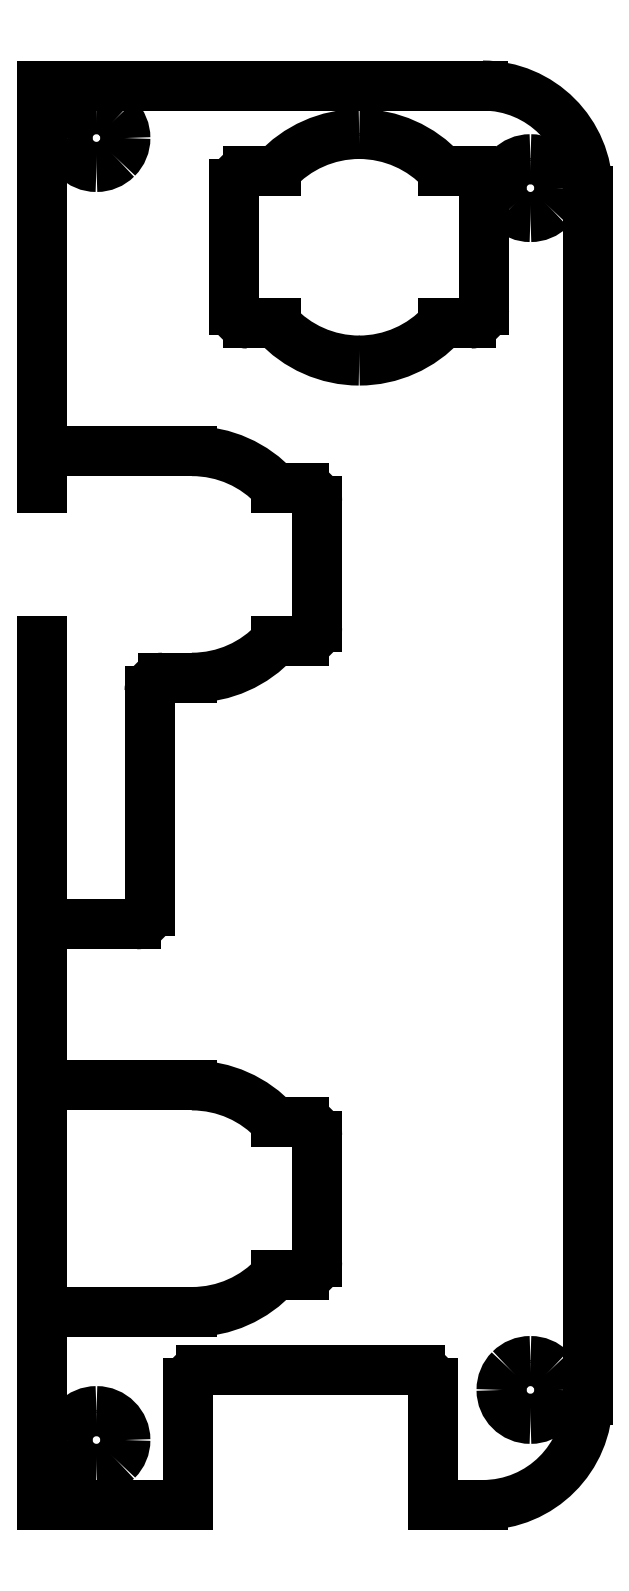
<metadata>
{"format":"dxf","ext":"dxf","renderer":"ezdxf+matplotlib","layout":"modelspace","background":"white","min_lineweight":24,"dpi":150}
</metadata>
<code>
0
SECTION
2
ENTITIES
0
LINE
8
0
10
40.58
20
64
30
0
11
40.58
21
63.5
31
0
0
LINE
8
0
10
40.58
20
63.5
30
0
11
40.58
21
48.69
31
0
0
LINE
8
0
10
40.58
20
48.69
30
0
11
40.58
21
48.69
31
0
0
LINE
8
0
10
40.58
20
48.69
30
0
11
40.58
21
50.1
31
0
0
LINE
8
0
10
40.58
20
50.1
30
0
11
46.28
21
50.1
31
0
0
SPLINE
8
0
70
8
71
3
72
8
73
4
74
0
40
0
40
0
40
0
40
0
40
1
40
1
40
1
40
1
10
46.28
20
50.1
30
0
10
46.29
20
50.1
30
0
10
46.29
20
50.1
30
0
10
46.29
20
50.1
30
0
0
SPLINE
8
0
70
8
71
3
72
8
73
4
74
0
40
0
40
0
40
0
40
0
40
1
40
1
40
1
40
1
10
46.29
20
50.1
30
0
10
47.5
20
50.09
30
0
10
48.66
20
49.58
30
0
10
49.47
20
48.69
30
0
0
LINE
8
0
10
49.47
20
48.69
30
0
11
49.97
21
48.69
31
0
0
LINE
8
0
10
49.97
20
48.69
30
0
11
50.02
21
48.69
31
0
0
LINE
8
0
10
50.02
20
48.69
30
0
11
50.54
21
48.69
31
0
0
SPLINE
8
0
70
8
71
3
72
8
73
4
74
0
40
0
40
0
40
0
40
0
40
1
40
1
40
1
40
1
10
50.54
20
48.69
30
0
10
50.82
20
48.69
30
0
10
51.04
20
48.46
30
0
10
51.04
20
48.18
30
0
0
LINE
8
0
10
51.04
20
48.18
30
0
11
51.04
21
43.39
31
0
0
SPLINE
8
0
70
8
71
3
72
8
73
4
74
0
40
0
40
0
40
0
40
0
40
1
40
1
40
1
40
1
10
51.04
20
43.39
30
0
10
51.04
20
43.11
30
0
10
50.82
20
42.89
30
0
10
50.54
20
42.89
30
0
0
LINE
8
0
10
50.54
20
42.89
30
0
11
50.02
21
42.89
31
0
0
LINE
8
0
10
50.02
20
42.89
30
0
11
49.97
21
42.89
31
0
0
LINE
8
0
10
49.97
20
42.89
30
0
11
49.47
21
42.89
31
0
0
SPLINE
8
0
70
8
71
3
72
8
73
4
74
0
40
0
40
0
40
0
40
0
40
1
40
1
40
1
40
1
10
49.47
20
42.89
30
0
10
48.66
20
41.99
30
0
10
47.5
20
41.48
30
0
10
46.29
20
41.48
30
0
0
SPLINE
8
0
70
8
71
3
72
8
73
4
74
0
40
0
40
0
40
0
40
0
40
1
40
1
40
1
40
1
10
46.29
20
41.48
30
0
10
46.29
20
41.48
30
0
10
46.29
20
41.48
30
0
10
46.28
20
41.48
30
0
0
LINE
8
0
10
46.28
20
41.48
30
0
11
45.48
21
41.48
31
0
0
LINE
8
0
10
45.48
20
41.48
30
0
11
45.17
21
41.48
31
0
0
SPLINE
8
0
70
8
71
3
72
8
73
4
74
0
40
0
40
0
40
0
40
0
40
1
40
1
40
1
40
1
10
45.17
20
41.48
30
0
10
44.89
20
41.48
30
0
10
44.66
20
41.25
30
0
10
44.66
20
40.98
30
0
0
LINE
8
0
10
44.66
20
40.98
30
0
11
44.66
21
38.73
31
0
0
LINE
8
0
10
44.66
20
38.73
30
0
11
44.66
21
38.44
31
0
0
LINE
8
0
10
44.66
20
38.44
30
0
11
44.66
21
32.6
31
0
0
SPLINE
8
0
70
8
71
3
72
8
73
4
74
0
40
0
40
0
40
0
40
0
40
1
40
1
40
1
40
1
10
44.66
20
32.6
30
0
10
44.66
20
32.32
30
0
10
44.44
20
32.1
30
0
10
44.16
20
32.1
30
0
0
LINE
8
0
10
44.16
20
32.1
30
0
11
42.87
21
32.1
31
0
0
LINE
8
0
10
42.87
20
32.1
30
0
11
41.08
21
32.1
31
0
0
LINE
8
0
10
41.08
20
32.1
30
0
11
40.58
21
32.1
31
0
0
LINE
8
0
10
40.58
20
32.1
30
0
11
40.58
21
32.6
31
0
0
LINE
8
0
10
40.58
20
32.6
30
0
11
40.58
21
40.98
31
0
0
LINE
8
0
10
40.58
20
40.98
30
0
11
40.58
21
42.89
31
0
0
LINE
8
0
10
40.58
20
42.89
30
0
11
40.58
21
42.89
31
0
0
LINE
8
0
10
40.58
20
42.89
30
0
11
40.58
21
10.5
31
0
0
LINE
8
0
10
40.58
20
10.5
30
0
11
40.58
21
10
31
0
0
LINE
8
0
10
40.58
20
10
30
0
11
46.13
21
10
31
0
0
LINE
8
0
10
46.13
20
10
30
0
11
46.13
21
10.5
31
0
0
LINE
8
0
10
46.13
20
10.5
30
0
11
46.13
21
13.5
31
0
0
LINE
8
0
10
46.13
20
13.5
30
0
11
46.13
21
14.63
31
0
0
SPLINE
8
0
70
8
71
3
72
8
73
4
74
0
40
0
40
0
40
0
40
0
40
1
40
1
40
1
40
1
10
46.13
20
14.63
30
0
10
46.13
20
14.91
30
0
10
46.36
20
15.13
30
0
10
46.63
20
15.13
30
0
0
LINE
8
0
10
46.63
20
15.13
30
0
11
54.93
21
15.13
31
0
0
SPLINE
8
0
70
8
71
3
72
8
73
4
74
0
40
0
40
0
40
0
40
0
40
1
40
1
40
1
40
1
10
54.93
20
15.13
30
0
10
55.21
20
15.13
30
0
10
55.43
20
14.91
30
0
10
55.43
20
14.63
30
0
0
LINE
8
0
10
55.43
20
14.63
30
0
11
55.43
21
13.5
31
0
0
LINE
8
0
10
55.43
20
13.5
30
0
11
55.43
21
10.5
31
0
0
LINE
8
0
10
55.43
20
10.5
30
0
11
55.43
21
10
31
0
0
LINE
8
0
10
55.43
20
10
30
0
11
57.33
21
10
31
0
0
SPLINE
8
0
70
8
71
3
72
8
73
4
74
0
40
0
40
0
40
0
40
0
40
1
40
1
40
1
40
1
10
57.33
20
10
30
0
10
59.55
20
10
30
0
10
61.33
20
11.79
30
0
10
61.33
20
14
30
0
0
LINE
8
0
10
61.33
20
14
30
0
11
61.33
21
60
31
0
0
SPLINE
8
0
70
8
71
3
72
8
73
4
74
0
40
0
40
0
40
0
40
0
40
1
40
1
40
1
40
1
10
61.33
20
60
30
0
10
61.33
20
62.22
30
0
10
59.55
20
64
30
0
10
57.33
20
64
30
0
0
LINE
8
0
10
57.33
20
64
30
0
11
40.58
21
64
31
0
0
LINE
8
0
10
40.58
20
64
30
0
11
40.58
21
64
31
0
0
SPLINE
8
0
70
8
71
3
72
8
73
4
74
0
40
0
40
0
40
0
40
0
40
1
40
1
40
1
40
1
10
42.64
20
63.11
30
0
10
42.94
20
63.11
30
0
10
43.22
20
62.99
30
0
10
43.42
20
62.78
30
0
0
SPLINE
8
0
70
8
71
3
72
8
73
4
74
0
40
0
40
0
40
0
40
0
40
1
40
1
40
1
40
1
10
43.42
20
62.78
30
0
10
43.63
20
62.58
30
0
10
43.74
20
62.3
30
0
10
43.74
20
62.01
30
0
0
SPLINE
8
0
70
8
71
3
72
8
73
4
74
0
40
0
40
0
40
0
40
0
40
1
40
1
40
1
40
1
10
43.74
20
62.01
30
0
10
43.74
20
61.71
30
0
10
43.63
20
61.43
30
0
10
43.42
20
61.23
30
0
0
SPLINE
8
0
70
8
71
3
72
8
73
4
74
0
40
0
40
0
40
0
40
0
40
1
40
1
40
1
40
1
10
43.42
20
61.23
30
0
10
43.22
20
61.02
30
0
10
42.94
20
60.91
30
0
10
42.64
20
60.91
30
0
0
SPLINE
8
0
70
8
71
3
72
8
73
4
74
0
40
0
40
0
40
0
40
0
40
1
40
1
40
1
40
1
10
42.64
20
60.91
30
0
10
42.04
20
60.91
30
0
10
41.54
20
61.4
30
0
10
41.54
20
62.01
30
0
0
SPLINE
8
0
70
8
71
3
72
8
73
4
74
0
40
0
40
0
40
0
40
0
40
1
40
1
40
1
40
1
10
41.54
20
62.01
30
0
10
41.54
20
62.61
30
0
10
42.04
20
63.11
30
0
10
42.64
20
63.11
30
0
0
LINE
8
0
10
42.64
20
63.11
30
0
11
42.64
21
63.11
31
0
0
SPLINE
8
0
70
8
71
3
72
8
73
4
74
0
40
0
40
0
40
0
40
0
40
1
40
1
40
1
40
1
10
52.64
20
62.16
30
0
10
53.85
20
62.16
30
0
10
55.01
20
61.65
30
0
10
55.82
20
60.75
30
0
0
LINE
8
0
10
55.82
20
60.75
30
0
11
56.48
21
60.75
31
0
0
LINE
8
0
10
56.48
20
60.75
30
0
11
56.89
21
60.75
31
0
0
SPLINE
8
0
70
8
71
3
72
8
73
4
74
0
40
0
40
0
40
0
40
0
40
1
40
1
40
1
40
1
10
56.89
20
60.75
30
0
10
57.17
20
60.75
30
0
10
57.39
20
60.53
30
0
10
57.39
20
60.25
30
0
0
LINE
8
0
10
57.39
20
60.25
30
0
11
57.39
21
55.45
31
0
0
SPLINE
8
0
70
8
71
3
72
8
73
4
74
0
40
0
40
0
40
0
40
0
40
1
40
1
40
1
40
1
10
57.39
20
55.45
30
0
10
57.39
20
55.17
30
0
10
57.17
20
54.95
30
0
10
56.89
20
54.95
30
0
0
LINE
8
0
10
56.89
20
54.95
30
0
11
56.48
21
54.95
31
0
0
LINE
8
0
10
56.48
20
54.95
30
0
11
55.82
21
54.95
31
0
0
SPLINE
8
0
70
8
71
3
72
8
73
4
74
0
40
0
40
0
40
0
40
0
40
1
40
1
40
1
40
1
10
55.82
20
54.95
30
0
10
55.01
20
54.05
30
0
10
53.85
20
53.54
30
0
10
52.64
20
53.54
30
0
0
SPLINE
8
0
70
8
71
3
72
8
73
4
74
0
40
0
40
0
40
0
40
0
40
1
40
1
40
1
40
1
10
52.64
20
53.54
30
0
10
51.43
20
53.54
30
0
10
50.27
20
54.05
30
0
10
49.46
20
54.95
30
0
0
LINE
8
0
10
49.46
20
54.95
30
0
11
48.73
21
54.95
31
0
0
LINE
8
0
10
48.73
20
54.95
30
0
11
48.39
21
54.95
31
0
0
SPLINE
8
0
70
8
71
3
72
8
73
4
74
0
40
0
40
0
40
0
40
0
40
1
40
1
40
1
40
1
10
48.39
20
54.95
30
0
10
48.11
20
54.95
30
0
10
47.89
20
55.17
30
0
10
47.89
20
55.45
30
0
0
LINE
8
0
10
47.89
20
55.45
30
0
11
47.89
21
60.25
31
0
0
SPLINE
8
0
70
8
71
3
72
8
73
4
74
0
40
0
40
0
40
0
40
0
40
1
40
1
40
1
40
1
10
47.89
20
60.25
30
0
10
47.89
20
60.53
30
0
10
48.11
20
60.75
30
0
10
48.39
20
60.75
30
0
0
LINE
8
0
10
48.39
20
60.75
30
0
11
48.73
21
60.75
31
0
0
LINE
8
0
10
48.73
20
60.75
30
0
11
49.46
21
60.75
31
0
0
SPLINE
8
0
70
8
71
3
72
8
73
4
74
0
40
0
40
0
40
0
40
0
40
1
40
1
40
1
40
1
10
49.46
20
60.75
30
0
10
50.27
20
61.65
30
0
10
51.43
20
62.16
30
0
10
52.64
20
62.16
30
0
0
LINE
8
0
10
52.64
20
62.16
30
0
11
52.64
21
62.16
31
0
0
SPLINE
8
0
70
8
71
3
72
8
73
4
74
0
40
0
40
0
40
0
40
0
40
1
40
1
40
1
40
1
10
59.15
20
61.2
30
0
10
59.76
20
61.2
30
0
10
60.25
20
60.71
30
0
10
60.25
20
60.1
30
0
0
SPLINE
8
0
70
8
71
3
72
8
73
4
74
0
40
0
40
0
40
0
40
0
40
1
40
1
40
1
40
1
10
60.25
20
60.1
30
0
10
60.25
20
59.81
30
0
10
60.14
20
59.53
30
0
10
59.93
20
59.32
30
0
0
SPLINE
8
0
70
8
71
3
72
8
73
4
74
0
40
0
40
0
40
0
40
0
40
1
40
1
40
1
40
1
10
59.93
20
59.32
30
0
10
59.73
20
59.12
30
0
10
59.45
20
59
30
0
10
59.15
20
59
30
0
0
SPLINE
8
0
70
8
71
3
72
8
73
4
74
0
40
0
40
0
40
0
40
0
40
1
40
1
40
1
40
1
10
59.15
20
59
30
0
10
58.86
20
59
30
0
10
58.58
20
59.12
30
0
10
58.38
20
59.32
30
0
0
SPLINE
8
0
70
8
71
3
72
8
73
4
74
0
40
0
40
0
40
0
40
0
40
1
40
1
40
1
40
1
10
58.38
20
59.32
30
0
10
58.17
20
59.53
30
0
10
58.05
20
59.81
30
0
10
58.05
20
60.1
30
0
0
SPLINE
8
0
70
8
71
3
72
8
73
4
74
0
40
0
40
0
40
0
40
0
40
1
40
1
40
1
40
1
10
58.05
20
60.1
30
0
10
58.05
20
60.71
30
0
10
58.55
20
61.2
30
0
10
59.15
20
61.2
30
0
0
LINE
8
0
10
59.15
20
61.2
30
0
11
59.15
21
61.2
31
0
0
LINE
8
0
10
40.58
20
25.97
30
0
11
46.29
21
25.97
31
0
0
SPLINE
8
0
70
8
71
3
72
8
73
4
74
0
40
0
40
0
40
0
40
0
40
1
40
1
40
1
40
1
10
46.29
20
25.97
30
0
10
47.5
20
25.96
30
0
10
48.66
20
25.45
30
0
10
49.47
20
24.56
30
0
0
LINE
8
0
10
49.47
20
24.56
30
0
11
49.97
21
24.56
31
0
0
LINE
8
0
10
49.97
20
24.56
30
0
11
50.29
21
24.56
31
0
0
LINE
8
0
10
50.29
20
24.56
30
0
11
50.54
21
24.56
31
0
0
SPLINE
8
0
70
8
71
3
72
8
73
4
74
0
40
0
40
0
40
0
40
0
40
1
40
1
40
1
40
1
10
50.54
20
24.56
30
0
10
50.82
20
24.56
30
0
10
51.04
20
24.33
30
0
10
51.04
20
24.06
30
0
0
LINE
8
0
10
51.04
20
24.06
30
0
11
51.04
21
19.26
31
0
0
SPLINE
8
0
70
8
71
3
72
8
73
4
74
0
40
0
40
0
40
0
40
0
40
1
40
1
40
1
40
1
10
51.04
20
19.26
30
0
10
51.04
20
18.98
30
0
10
50.82
20
18.76
30
0
10
50.54
20
18.76
30
0
0
LINE
8
0
10
50.54
20
18.76
30
0
11
50.29
21
18.76
31
0
0
LINE
8
0
10
50.29
20
18.76
30
0
11
49.97
21
18.76
31
0
0
LINE
8
0
10
49.97
20
18.76
30
0
11
49.47
21
18.76
31
0
0
SPLINE
8
0
70
8
71
3
72
8
73
4
74
0
40
0
40
0
40
0
40
0
40
1
40
1
40
1
40
1
10
49.47
20
18.76
30
0
10
48.66
20
17.86
30
0
10
47.5
20
17.35
30
0
10
46.29
20
17.35
30
0
0
LINE
8
0
10
46.29
20
17.35
30
0
11
40.58
21
17.35
31
0
0
LINE
8
0
10
40.58
20
17.35
30
0
11
40.58
21
25.97
31
0
0
LINE
8
0
10
40.58
20
25.97
30
0
11
40.58
21
25.97
31
0
0
SPLINE
8
0
70
8
71
3
72
8
73
4
74
0
40
0
40
0
40
0
40
0
40
1
40
1
40
1
40
1
10
59.15
20
15.48
30
0
10
59.45
20
15.48
30
0
10
59.73
20
15.36
30
0
10
59.93
20
15.16
30
0
0
SPLINE
8
0
70
8
71
3
72
8
73
4
74
0
40
0
40
0
40
0
40
0
40
1
40
1
40
1
40
1
10
59.93
20
15.16
30
0
10
60.14
20
14.95
30
0
10
60.25
20
14.67
30
0
10
60.25
20
14.38
30
0
0
SPLINE
8
0
70
8
71
3
72
8
73
4
74
0
40
0
40
0
40
0
40
0
40
1
40
1
40
1
40
1
10
60.25
20
14.38
30
0
10
60.25
20
13.77
30
0
10
59.76
20
13.28
30
0
10
59.15
20
13.28
30
0
0
SPLINE
8
0
70
8
71
3
72
8
73
4
74
0
40
0
40
0
40
0
40
0
40
1
40
1
40
1
40
1
10
59.15
20
13.28
30
0
10
58.55
20
13.28
30
0
10
58.05
20
13.77
30
0
10
58.05
20
14.38
30
0
0
SPLINE
8
0
70
8
71
3
72
8
73
4
74
0
40
0
40
0
40
0
40
0
40
1
40
1
40
1
40
1
10
58.05
20
14.38
30
0
10
58.05
20
14.67
30
0
10
58.17
20
14.95
30
0
10
58.38
20
15.16
30
0
0
SPLINE
8
0
70
8
71
3
72
8
73
4
74
0
40
0
40
0
40
0
40
0
40
1
40
1
40
1
40
1
10
58.38
20
15.16
30
0
10
58.58
20
15.36
30
0
10
58.86
20
15.48
30
0
10
59.15
20
15.48
30
0
0
LINE
8
0
10
59.15
20
15.48
30
0
11
59.15
21
15.48
31
0
0
SPLINE
8
0
70
8
71
3
72
8
73
4
74
0
40
0
40
0
40
0
40
0
40
1
40
1
40
1
40
1
10
42.64
20
13.58
30
0
10
43.25
20
13.58
30
0
10
43.74
20
13.08
30
0
10
43.74
20
12.48
30
0
0
SPLINE
8
0
70
8
71
3
72
8
73
4
74
0
40
0
40
0
40
0
40
0
40
1
40
1
40
1
40
1
10
43.74
20
12.48
30
0
10
43.74
20
12.18
30
0
10
43.63
20
11.9
30
0
10
43.42
20
11.7
30
0
0
SPLINE
8
0
70
8
71
3
72
8
73
4
74
0
40
0
40
0
40
0
40
0
40
1
40
1
40
1
40
1
10
43.42
20
11.7
30
0
10
43.22
20
11.49
30
0
10
42.94
20
11.38
30
0
10
42.64
20
11.38
30
0
0
SPLINE
8
0
70
8
71
3
72
8
73
4
74
0
40
0
40
0
40
0
40
0
40
1
40
1
40
1
40
1
10
42.64
20
11.38
30
0
10
42.04
20
11.38
30
0
10
41.54
20
11.87
30
0
10
41.54
20
12.48
30
0
0
SPLINE
8
0
70
8
71
3
72
8
73
4
74
0
40
0
40
0
40
0
40
0
40
1
40
1
40
1
40
1
10
41.54
20
12.48
30
0
10
41.54
20
13.08
30
0
10
42.04
20
13.57
30
0
10
42.64
20
13.58
30
0
0
LINE
8
0
10
42.64
20
13.58
30
0
11
42.64
21
13.58
31
0
0
ENDSEC
0
EOF

</code>
